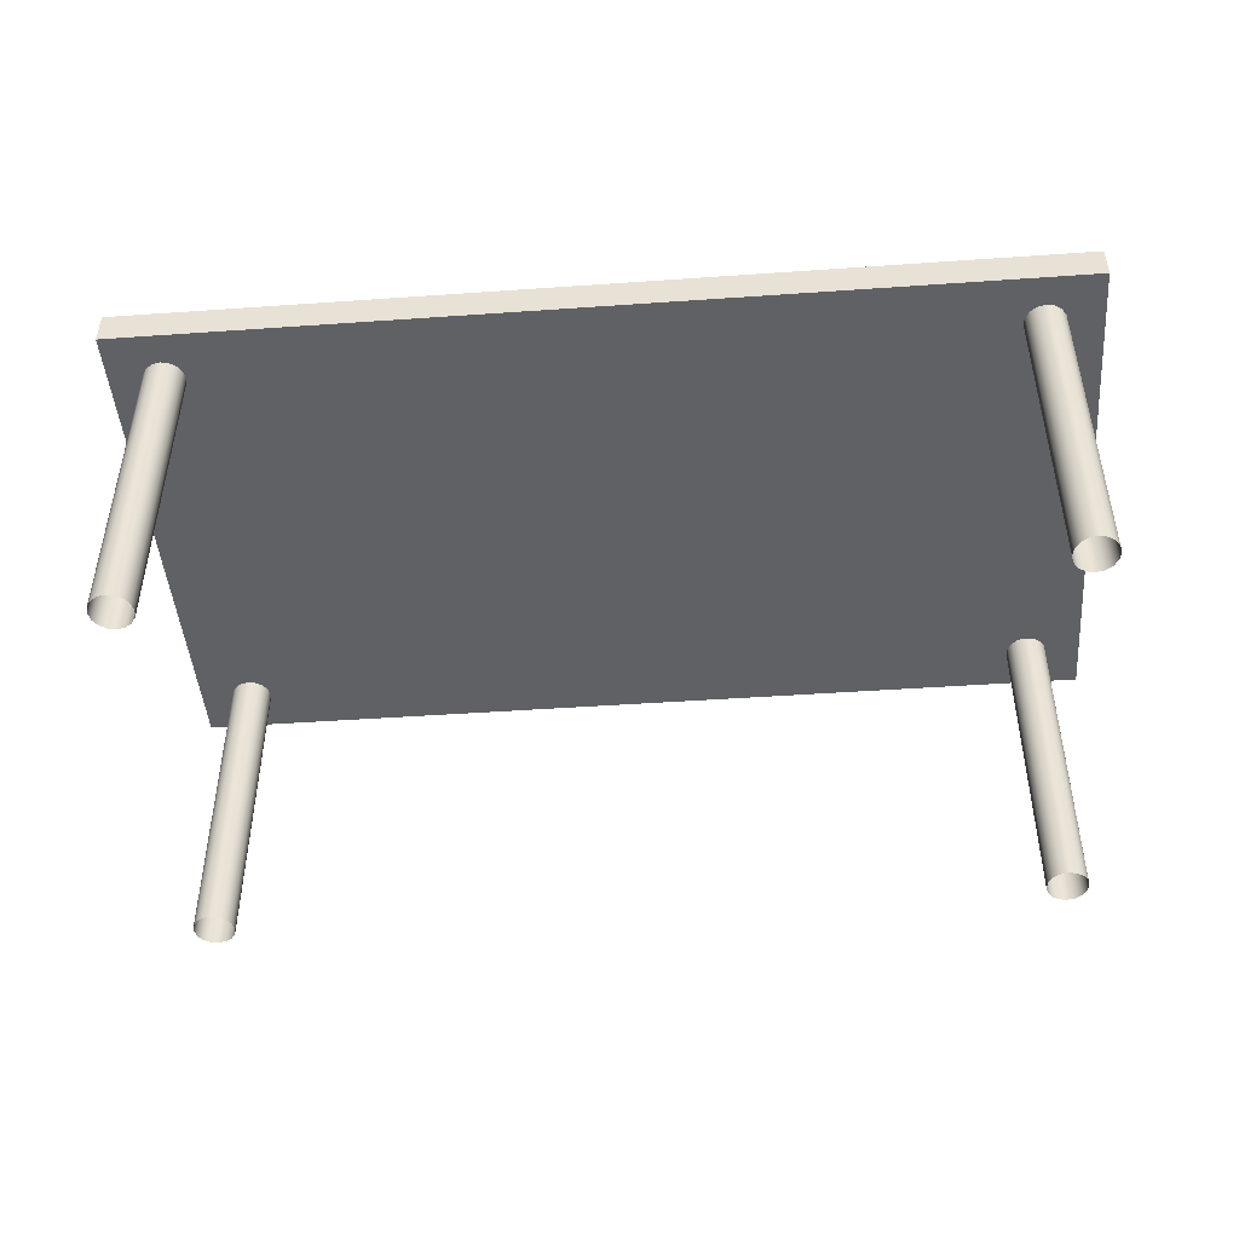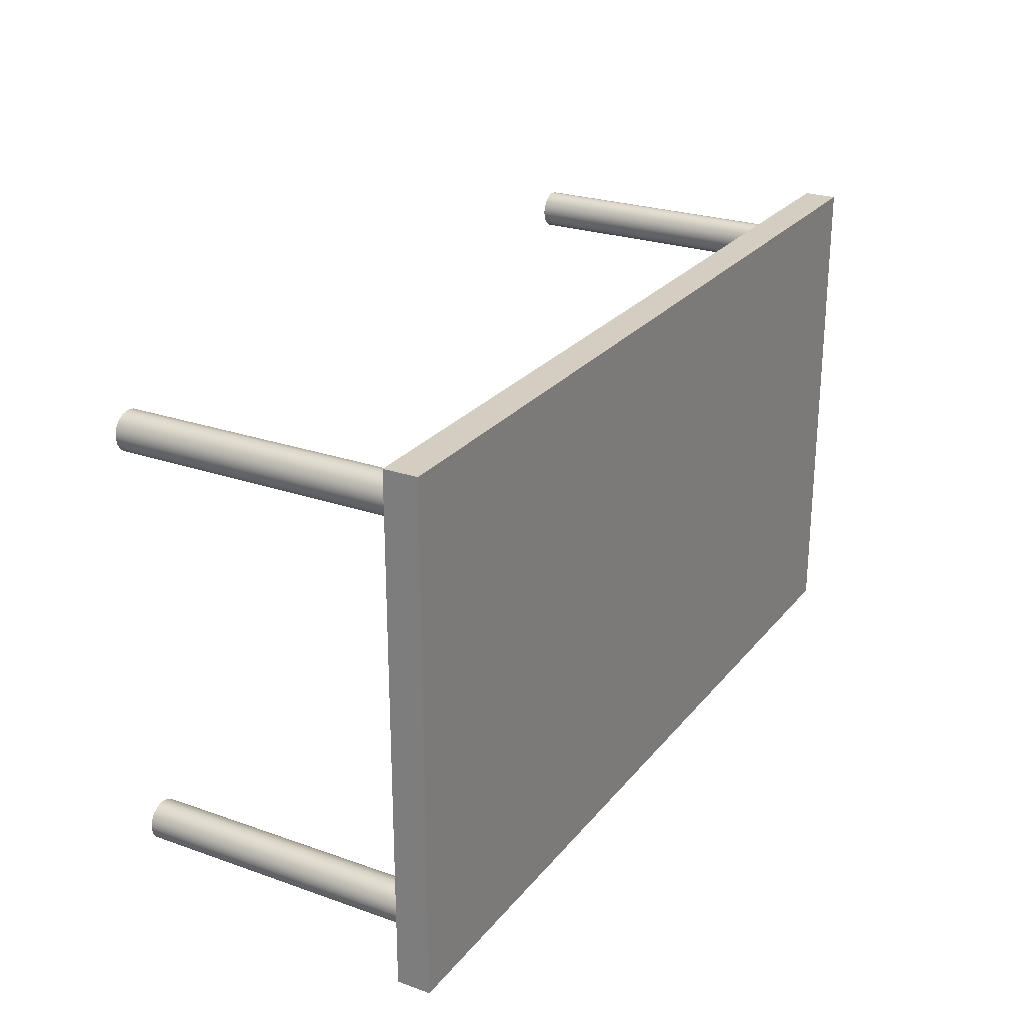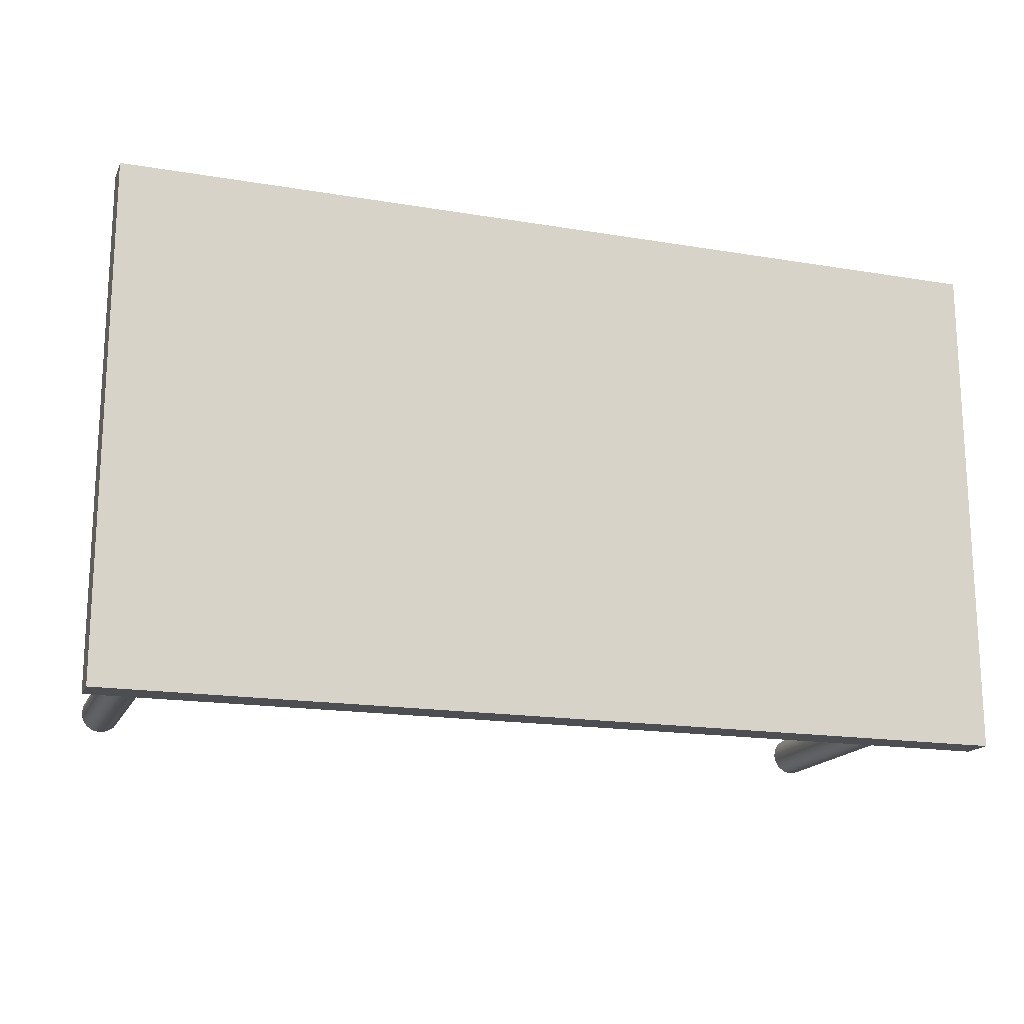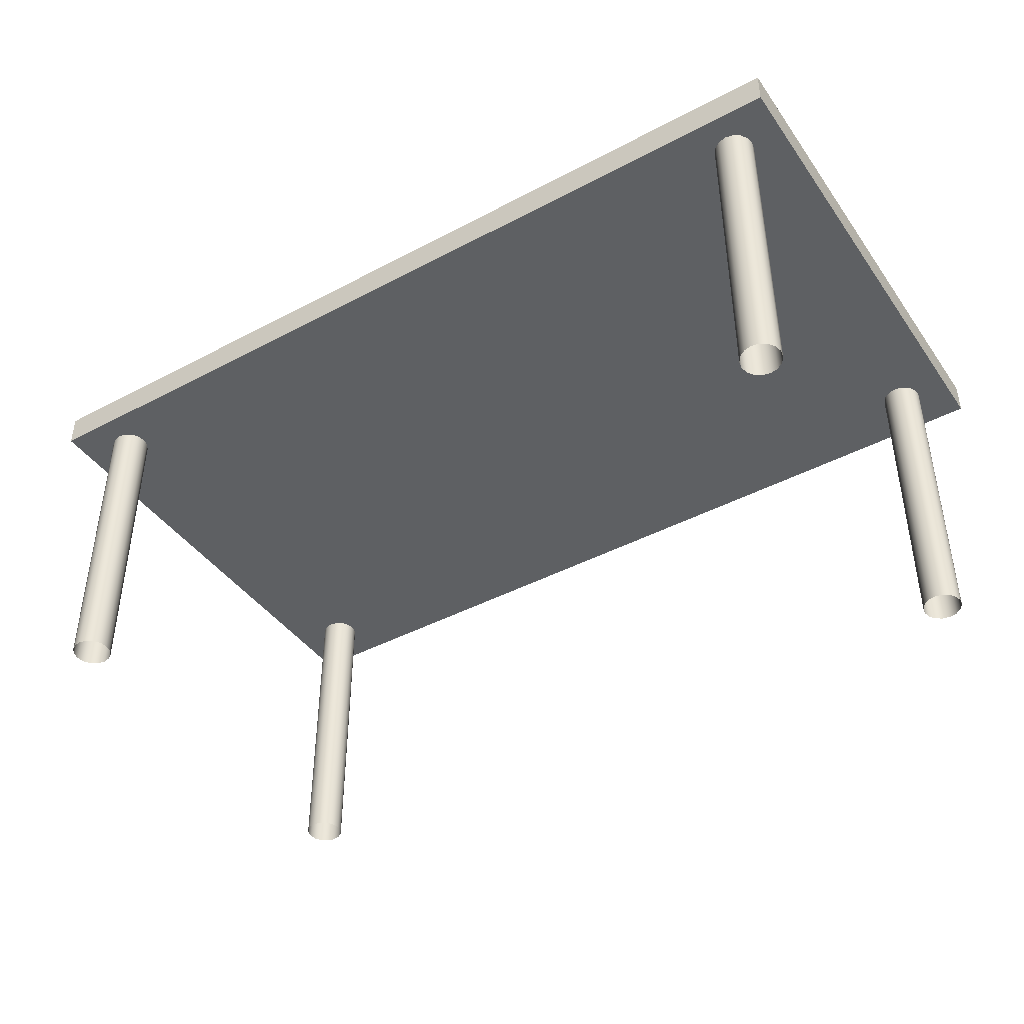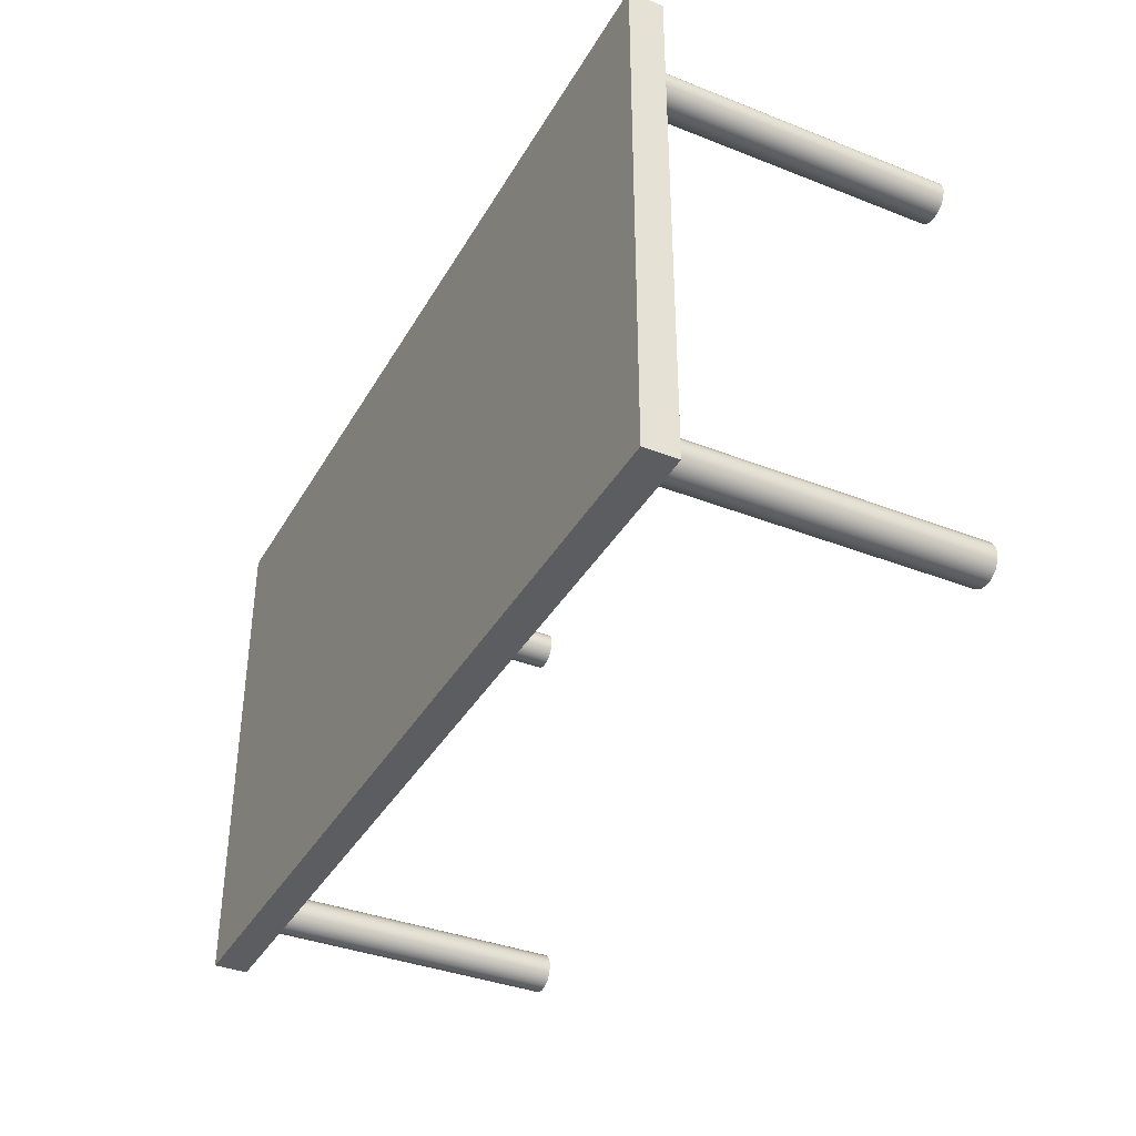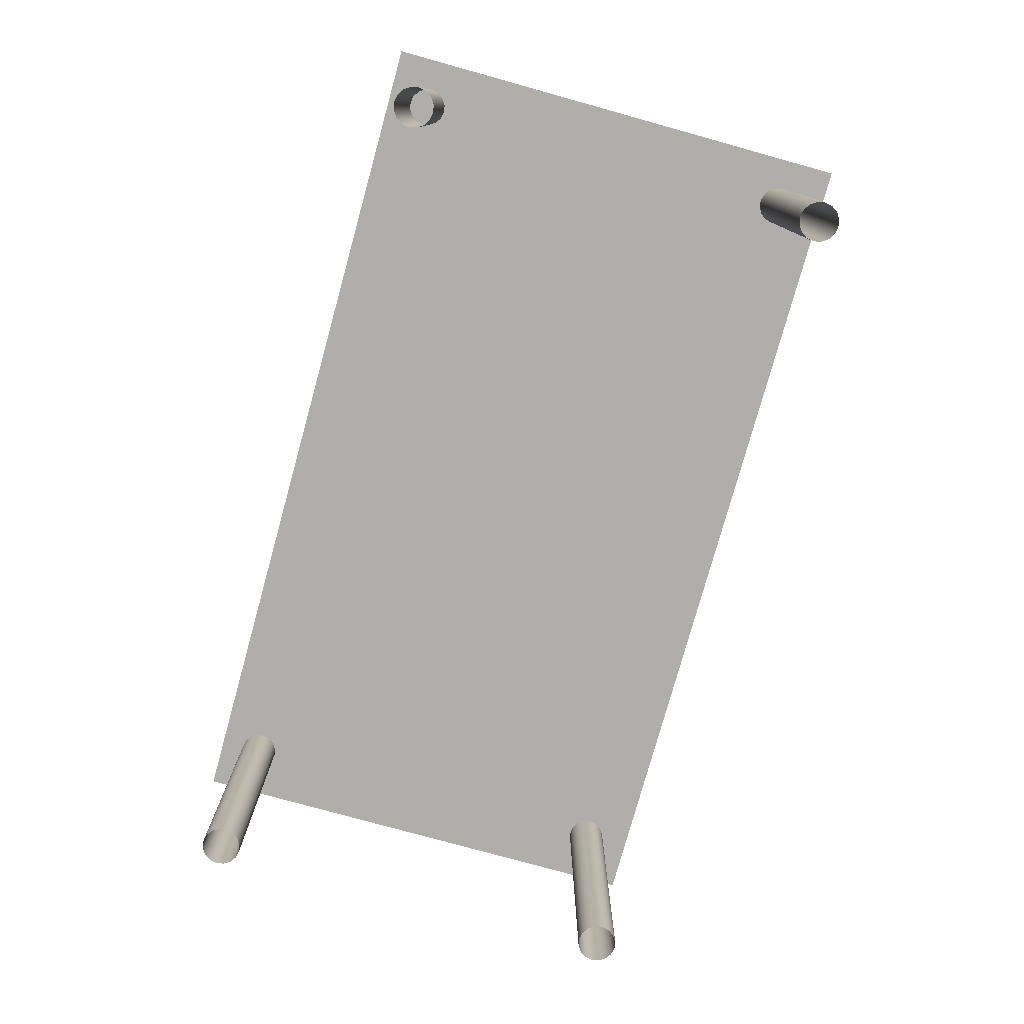
<metadata>
{"format":"obj","ext":"obj","renderer":"f3d","projection":"perspective","resolution":1024,"background":"white","views":[{"elev":-46.0,"azim":4.6,"up":"+Y"},{"elev":25.2,"azim":119.5,"up":"+Z"},{"elev":-17.2,"azim":161.5,"up":"+Z"},{"elev":-42.2,"azim":-147.6,"up":"+Y"},{"elev":-37.2,"azim":-116.8,"up":"+Z"},{"elev":-77.9,"azim":-105.5,"up":"+Y"}]}
</metadata>
<code>
o Plane.135_Plane.062
v 1.331 0.902 0.7576
v 1.331 0.902 -0.7413
v -1.326 0.902 0.7576
v -1.326 0.902 -0.7413
v -1.326 1 0.7576
v 1.331 1 0.7576
v 1.331 1 -0.7413
v -1.326 1 -0.7413
v 1.115 0 -0.6116
v 1.12 0 -0.5893
v 1.132 0 -0.5705
v 1.151 0 -0.5579
v 1.173 0 -0.5535
v 1.195 0 -0.5579
v 1.214 0 -0.5705
v 1.227 0 -0.5893
v 1.231 0 -0.6116
v 1.227 0 -0.6338
v 1.214 0 -0.6526
v 1.195 0 -0.6652
v 1.173 0 -0.6697
v 1.151 0 -0.6652
v 1.132 0 -0.6526
v 1.12 0 -0.6338
v 1.115 0.902 -0.6116
v 1.12 0.902 -0.5893
v 1.132 0.902 -0.5705
v 1.151 0.902 -0.5579
v 1.173 0.902 -0.5535
v 1.195 0.902 -0.5579
v 1.214 0.902 -0.5705
v 1.227 0.902 -0.5893
v 1.231 0.902 -0.6116
v 1.227 0.902 -0.6338
v 1.214 0.902 -0.6526
v 1.195 0.902 -0.6652
v 1.173 0.902 -0.6697
v 1.151 0.902 -0.6652
v 1.132 0.902 -0.6526
v 1.12 0.902 -0.6338
v 1.115 0 0.6116
v 1.12 0 0.5893
v 1.132 0 0.5705
v 1.151 0 0.5579
v 1.173 0 0.5535
v 1.195 0 0.5579
v 1.214 0 0.5705
v 1.227 0 0.5893
v 1.231 0 0.6116
v 1.227 0 0.6338
v 1.214 0 0.6526
v 1.195 0 0.6652
v 1.173 0 0.6697
v 1.151 0 0.6652
v 1.132 0 0.6526
v 1.12 0 0.6338
v 1.115 0.902 0.6116
v 1.12 0.902 0.5893
v 1.132 0.902 0.5705
v 1.151 0.902 0.5579
v 1.173 0.902 0.5535
v 1.195 0.902 0.5579
v 1.214 0.902 0.5705
v 1.227 0.902 0.5893
v 1.231 0.902 0.6116
v 1.227 0.902 0.6338
v 1.214 0.902 0.6526
v 1.195 0.902 0.6652
v 1.173 0.902 0.6697
v 1.151 0.902 0.6652
v 1.132 0.902 0.6526
v 1.12 0.902 0.6338
v -1.115 0 -0.6116
v -1.12 0 -0.5893
v -1.132 0 -0.5705
v -1.151 0 -0.5579
v -1.173 0 -0.5535
v -1.195 0 -0.5579
v -1.214 0 -0.5705
v -1.227 0 -0.5893
v -1.231 0 -0.6116
v -1.227 0 -0.6338
v -1.214 0 -0.6526
v -1.195 0 -0.6652
v -1.173 0 -0.6697
v -1.151 0 -0.6652
v -1.132 0 -0.6526
v -1.12 0 -0.6338
v -1.115 0.902 -0.6116
v -1.12 0.902 -0.5893
v -1.132 0.902 -0.5705
v -1.151 0.902 -0.5579
v -1.173 0.902 -0.5535
v -1.195 0.902 -0.5579
v -1.214 0.902 -0.5705
v -1.227 0.902 -0.5893
v -1.231 0.902 -0.6116
v -1.227 0.902 -0.6338
v -1.214 0.902 -0.6526
v -1.195 0.902 -0.6652
v -1.173 0.902 -0.6697
v -1.151 0.902 -0.6652
v -1.132 0.902 -0.6526
v -1.12 0.902 -0.6338
v -1.115 0 0.6116
v -1.12 0 0.5893
v -1.132 0 0.5705
v -1.151 0 0.5579
v -1.173 0 0.5535
v -1.195 0 0.5579
v -1.214 0 0.5705
v -1.227 0 0.5893
v -1.231 0 0.6116
v -1.227 0 0.6338
v -1.214 0 0.6526
v -1.195 0 0.6652
v -1.173 0 0.6697
v -1.151 0 0.6652
v -1.132 0 0.6526
v -1.12 0 0.6338
v -1.115 0.902 0.6116
v -1.12 0.902 0.5893
v -1.132 0.902 0.5705
v -1.151 0.902 0.5579
v -1.173 0.902 0.5535
v -1.195 0.902 0.5579
v -1.214 0.902 0.5705
v -1.227 0.902 0.5893
v -1.231 0.902 0.6116
v -1.227 0.902 0.6338
v -1.214 0.902 0.6526
v -1.195 0.902 0.6652
v -1.173 0.902 0.6697
v -1.151 0.902 0.6652
v -1.132 0.902 0.6526
v -1.12 0.902 0.6338
v -1.326 0.902 0.7576
v -1.326 0.902 0.7576
v 1.331 0.902 0.7576
v 1.331 0.902 0.7576
v 1.331 0.902 -0.7413
v 1.331 0.902 -0.7413
v -1.326 0.902 -0.7413
v -1.326 0.902 -0.7413
v -1.326 1 0.7576
v -1.326 1 0.7576
v 1.331 1 0.7576
v 1.331 1 0.7576
v 1.331 1 -0.7413
v 1.331 1 -0.7413
v -1.326 1 -0.7413
v -1.326 1 -0.7413
f 139 137 143 141
f 147 149 151 145
f 142 144 152 150
f 138 140 148 146
f 4 3 5 8
f 1 2 7 6
f 20 36 35 19
f 13 29 28 12
f 21 37 36 20
f 14 30 29 13
f 22 38 37 21
f 15 31 30 14
f 23 39 38 22
f 16 32 31 15
f 24 40 39 23
f 17 33 32 16
f 10 26 25 9
f 9 25 40 24
f 18 34 33 17
f 11 27 26 10
f 19 35 34 18
f 12 28 27 11
f 52 51 67 68
f 45 44 60 61
f 53 52 68 69
f 46 45 61 62
f 54 53 69 70
f 47 46 62 63
f 55 54 70 71
f 48 47 63 64
f 56 55 71 72
f 49 48 64 65
f 42 41 57 58
f 41 56 72 57
f 50 49 65 66
f 43 42 58 59
f 51 50 66 67
f 44 43 59 60
f 84 83 99 100
f 77 76 92 93
f 85 84 100 101
f 78 77 93 94
f 86 85 101 102
f 79 78 94 95
f 87 86 102 103
f 80 79 95 96
f 88 87 103 104
f 81 80 96 97
f 74 73 89 90
f 73 88 104 89
f 82 81 97 98
f 75 74 90 91
f 83 82 98 99
f 76 75 91 92
f 116 132 131 115
f 109 125 124 108
f 117 133 132 116
f 110 126 125 109
f 118 134 133 117
f 111 127 126 110
f 119 135 134 118
f 112 128 127 111
f 120 136 135 119
f 113 129 128 112
f 106 122 121 105
f 105 121 136 120
f 114 130 129 113
f 107 123 122 106
f 115 131 130 114
f 108 124 123 107

</code>
